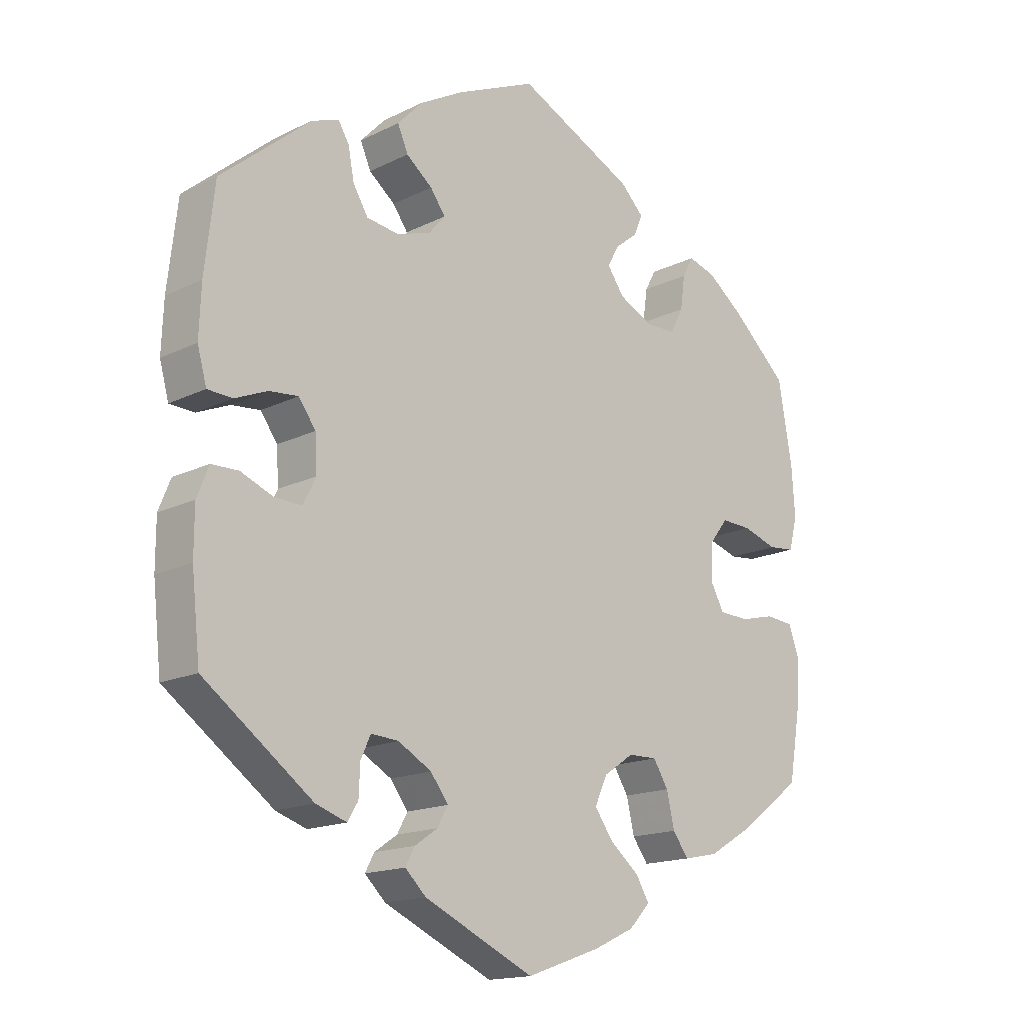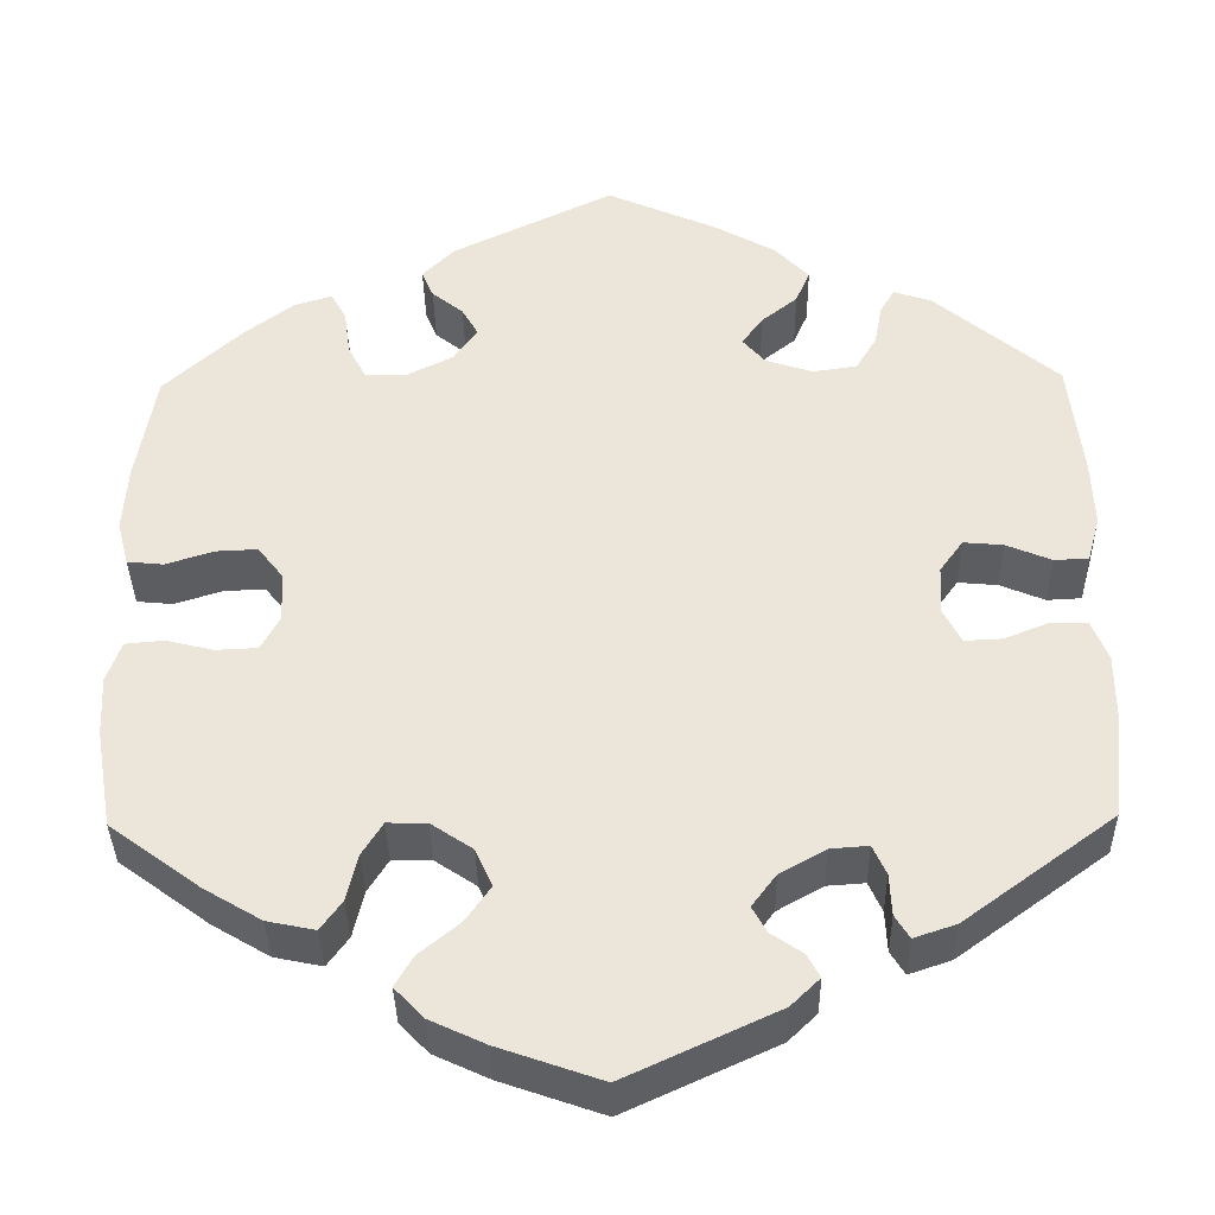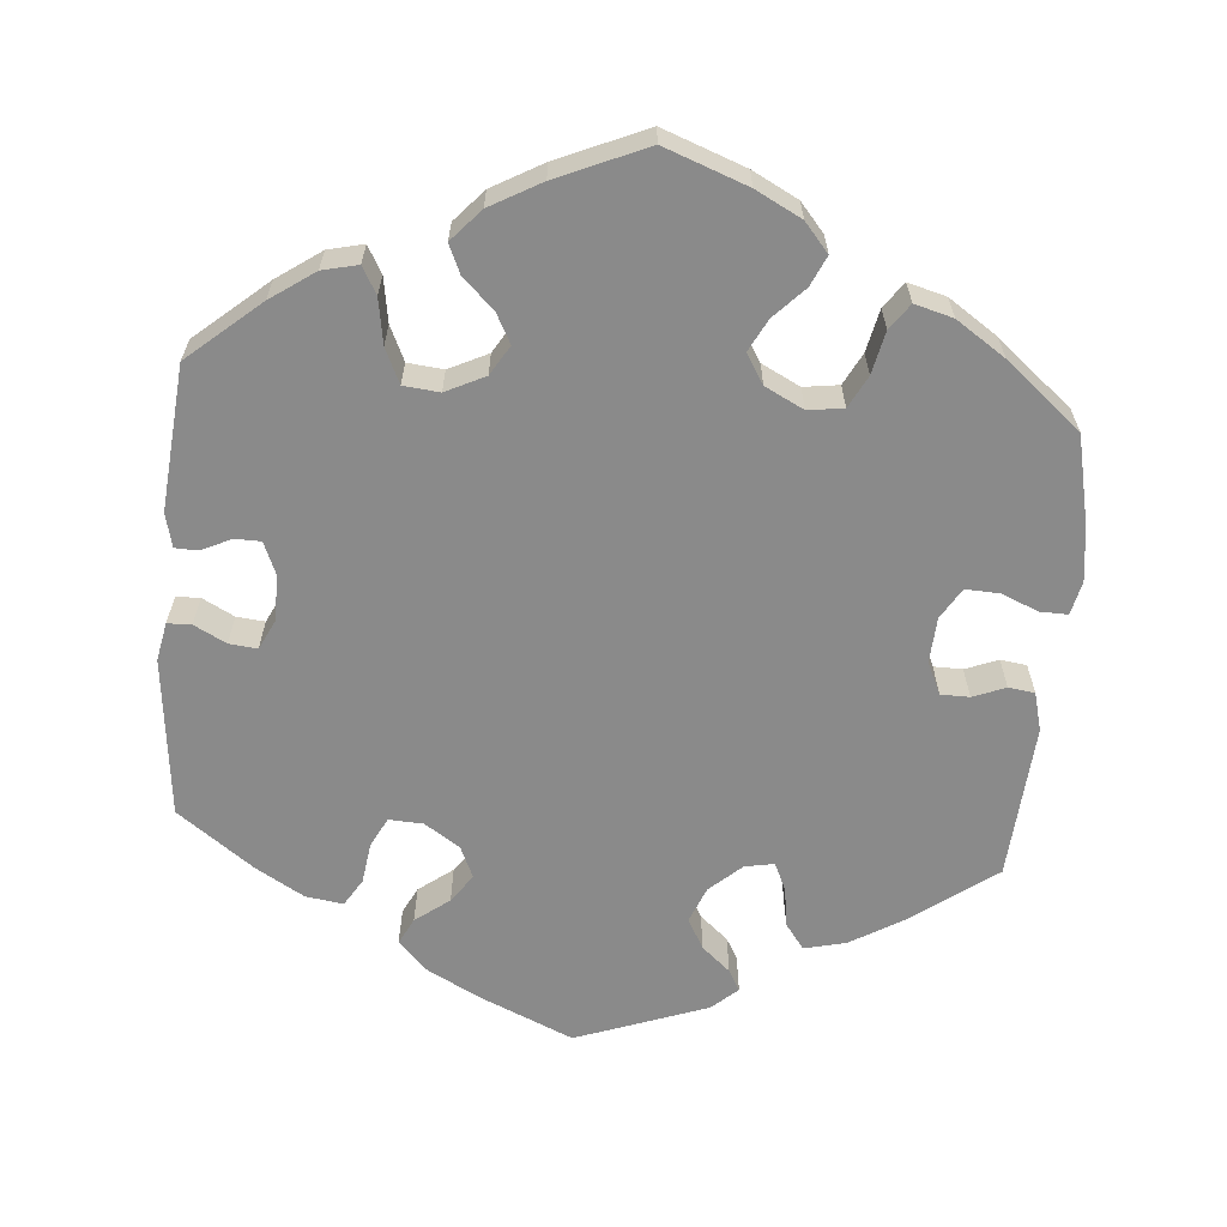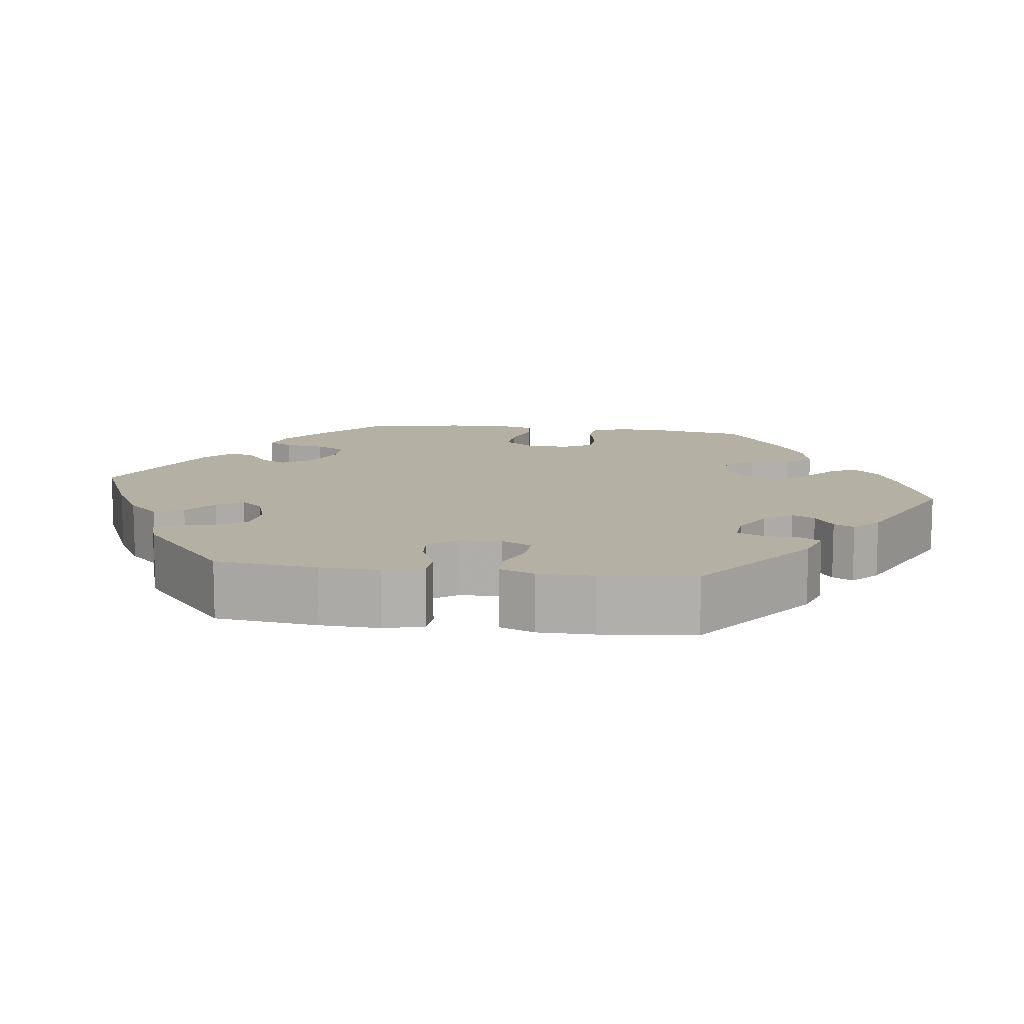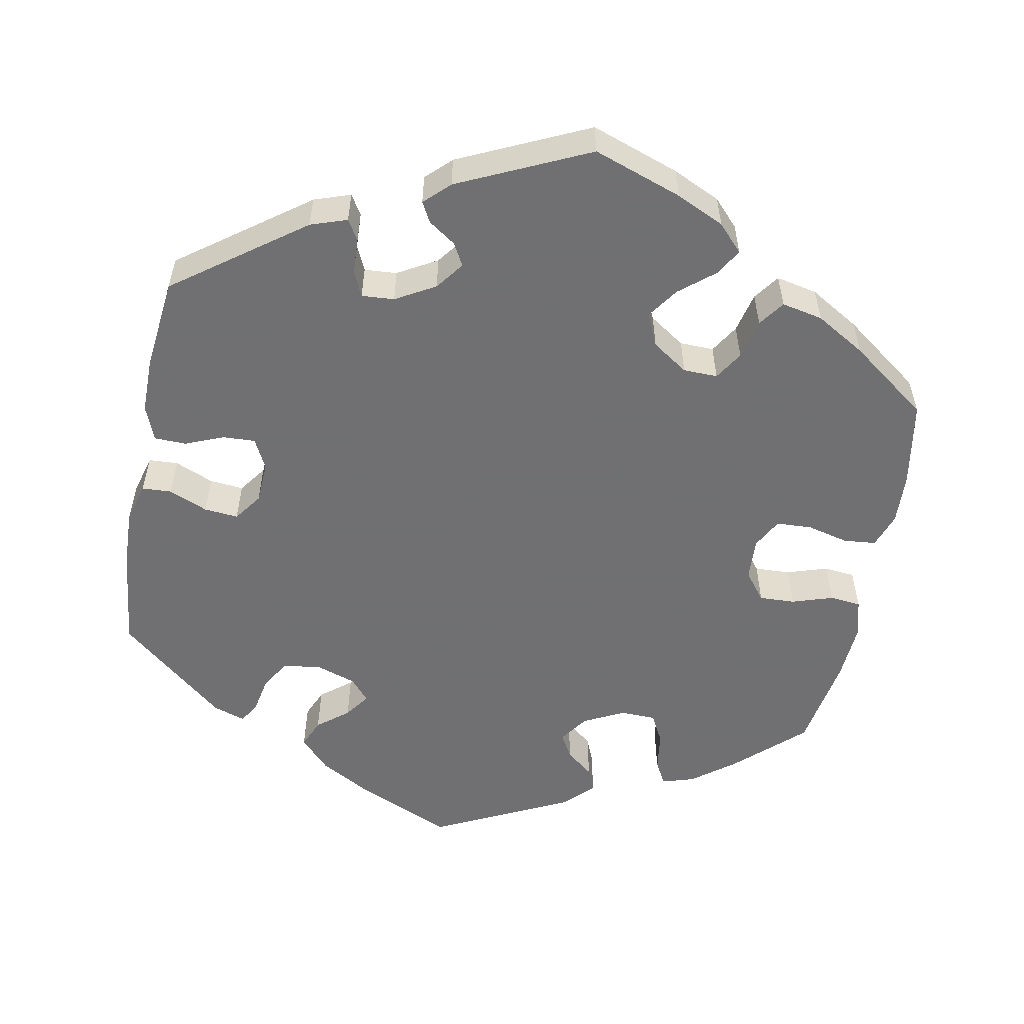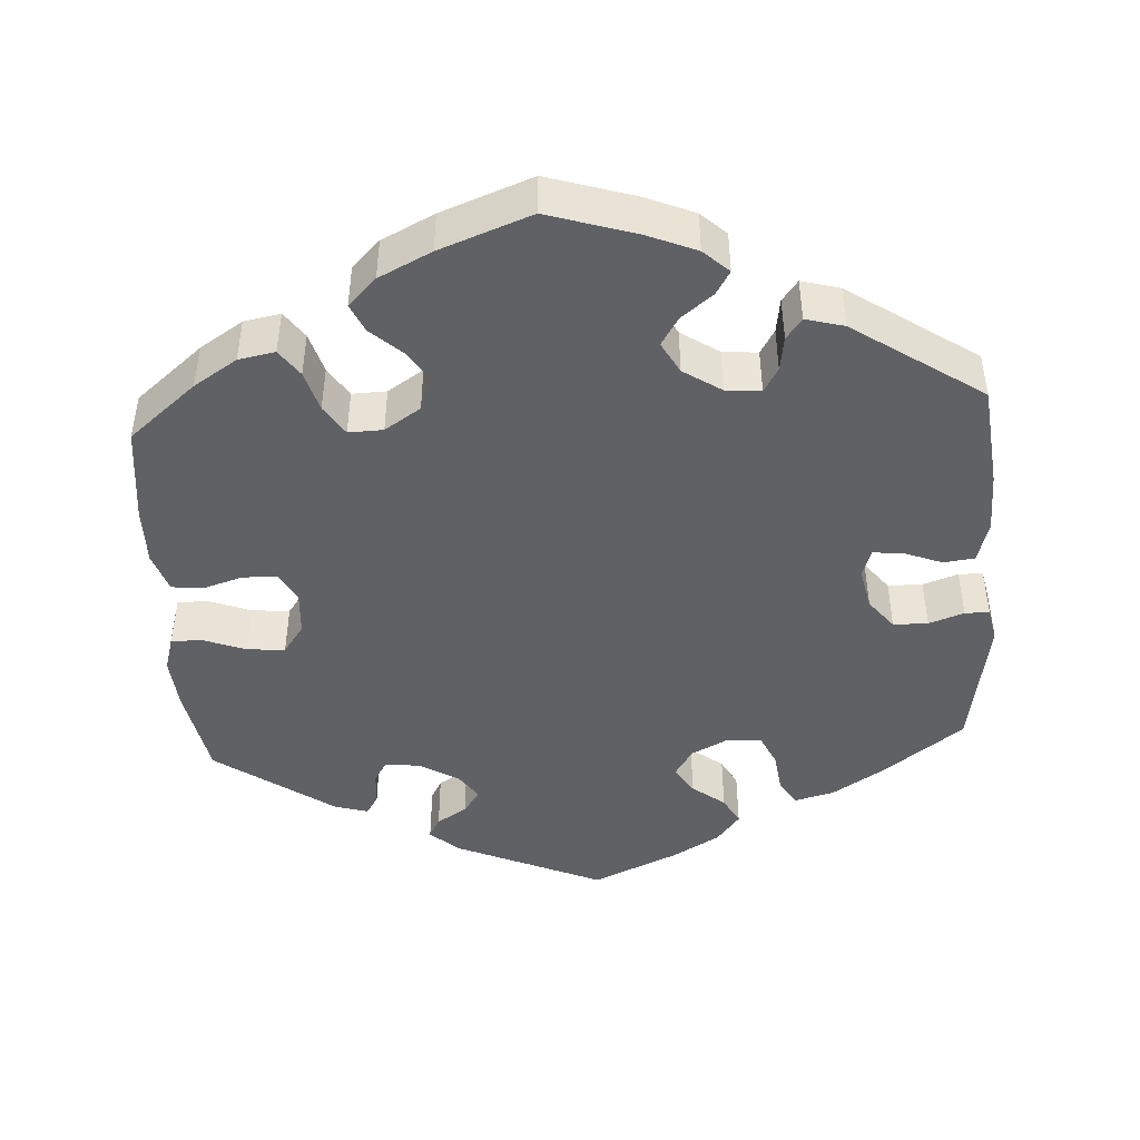
<metadata>
{"format":"obj","ext":"obj","renderer":"f3d","projection":"perspective","resolution":1024,"background":"white","views":[{"elev":-16.1,"azim":135.6,"up":"+Z"},{"elev":-36.9,"azim":1.0,"up":"+Z"},{"elev":-63.4,"azim":-124.9,"up":"+Y"},{"elev":11.6,"azim":97.8,"up":"+Y"},{"elev":-55.0,"azim":169.2,"up":"+Y"},{"elev":-45.6,"azim":-56.4,"up":"+Y"}]}
</metadata>
<code>
v 0.121 0.07 0.524
v 0.189 0.07 0.486
v 0.227 0.07 0.446
v 0.211 0.07 0.409
v 0.171 0.07 0.377
v 0.148 0.07 0.345
v 0.173 0.07 0.316
v 0.225 0.07 0.299
v 0.274 0.07 0.306
v 0.297 0.07 0.344
v 0.306 0.07 0.391
v 0.322 0.07 0.418
v 0.364 0.07 0.404
v 0.501 0.07 0.289
v 0.516 0.07 0.159
v 0.519 0.07 0.083
v 0.505 0.07 0.032
v 0.467 0.07 0.03
v 0.417 0.07 0.051
v 0.373 0.07 0.055
v 0.347 0.07 0.019
v 0.344 0.07 -0.035
v 0.364 0.07 -0.074
v 0.406 0.07 -0.072
v 0.455 0.07 -0.052
v 0.496 0.07 -0.053
v 0.514 0.07 -0.098
v 0.514 0.07 -0.169
v 0.501 0.07 -0.289
v 0.335 0.07 -0.411
v 0.288 0.07 -0.427
v 0.272 0.07 -0.401
v 0.27 0.07 -0.355
v 0.255 0.07 -0.322
v 0.213 0.07 -0.325
v 0.162 0.07 -0.354
v 0.135 0.07 -0.39
v 0.151 0.07 -0.419
v 0.186 0.07 -0.443
v 0.2 0.07 -0.469
v 0.168 0.07 -0.5
v 0 0.07 -0.578
v -0.114 0.07 -0.538
v -0.176 0.07 -0.509
v -0.208 0.07 -0.475
v -0.188 0.07 -0.441
v -0.143 0.07 -0.404
v -0.115 0.07 -0.364
v -0.134 0.07 -0.322
v -0.18 0.07 -0.291
v -0.224 0.07 -0.29
v -0.247 0.07 -0.327
v -0.259 0.07 -0.379
v -0.283 0.07 -0.412
v -0.336 0.07 -0.401
v -0.4 0.07 -0.363
v -0.5 0.07 -0.289
v -0.519 0.07 -0.178
v -0.522 0.07 -0.112
v -0.506 0.07 -0.067
v -0.464 0.07 -0.063
v -0.411 0.07 -0.076
v -0.365 0.07 -0.074
v -0.344 0.07 -0.035
v -0.347 0.07 0.02
v -0.375 0.07 0.056
v -0.421 0.07 0.054
v -0.474 0.07 0.037
v -0.514 0.07 0.041
v -0.527 0.07 0.09
v -0.522 0.07 0.165
v -0.501 0.07 0.288
v -0.415 0.07 0.367
v -0.36 0.07 0.409
v -0.318 0.07 0.422
v -0.301 0.07 0.391
v -0.294 0.07 0.34
v -0.274 0.07 0.302
v -0.228 0.07 0.301
v -0.176 0.07 0.327
v -0.15 0.07 0.364
v -0.168 0.07 0.396
v -0.203 0.07 0.424
v -0.216 0.07 0.455
v -0.18 0.07 0.491
v -0.001 0.07 0.578
v 0.121 0 0.524
v 0.189 0 0.486
v 0.227 0 0.446
v 0.211 0 0.409
v 0.171 0 0.377
v 0.148 0 0.345
v 0.173 0 0.316
v 0.225 0 0.299
v 0.274 0 0.306
v 0.297 0 0.344
v 0.306 0 0.391
v 0.322 0 0.418
v 0.364 0 0.404
v 0.501 0 0.289
v 0.516 0 0.159
v 0.519 0 0.083
v 0.505 0 0.032
v 0.467 0 0.03
v 0.417 0 0.051
v 0.373 0 0.055
v 0.347 0 0.019
v 0.344 0 -0.035
v 0.364 0 -0.074
v 0.406 0 -0.072
v 0.455 0 -0.052
v 0.496 0 -0.053
v 0.514 0 -0.098
v 0.514 0 -0.169
v 0.501 0 -0.289
v 0.335 0 -0.411
v 0.288 0 -0.427
v 0.272 0 -0.401
v 0.27 0 -0.355
v 0.255 0 -0.322
v 0.213 0 -0.325
v 0.162 0 -0.354
v 0.135 0 -0.39
v 0.151 0 -0.419
v 0.186 0 -0.443
v 0.2 0 -0.469
v 0.168 0 -0.5
v 0 0 -0.578
v -0.114 0 -0.538
v -0.176 0 -0.509
v -0.208 0 -0.475
v -0.188 0 -0.441
v -0.143 0 -0.404
v -0.115 0 -0.364
v -0.134 0 -0.322
v -0.18 0 -0.291
v -0.224 0 -0.29
v -0.247 0 -0.327
v -0.259 0 -0.379
v -0.283 0 -0.412
v -0.336 0 -0.401
v -0.4 0 -0.363
v -0.5 0 -0.289
v -0.519 0 -0.178
v -0.522 0 -0.112
v -0.506 0 -0.067
v -0.464 0 -0.063
v -0.411 0 -0.076
v -0.365 0 -0.074
v -0.344 0 -0.035
v -0.347 0 0.02
v -0.375 0 0.056
v -0.421 0 0.054
v -0.474 0 0.037
v -0.514 0 0.041
v -0.527 0 0.09
v -0.522 0 0.165
v -0.501 0 0.288
v -0.415 0 0.367
v -0.36 0 0.409
v -0.318 0 0.422
v -0.301 0 0.391
v -0.294 0 0.34
v -0.274 0 0.302
v -0.228 0 0.301
v -0.176 0 0.327
v -0.15 0 0.364
v -0.168 0 0.396
v -0.203 0 0.424
v -0.216 0 0.455
v -0.18 0 0.491
v -0.001 0 0.578
f 82 83 84 85
f 81 82 85 86
f 74 75 76 77
f 74 77 78
f 73 74 78
f 72 73 78
f 71 72 78 79
f 67 68 69 70
f 66 67 70 71
f 59 60 61 62
f 59 62 63
f 58 59 63
f 57 58 63
f 56 57 63
f 55 56 63 64
f 52 53 54 55
f 51 52 55 64
f 44 45 46 47
f 44 47 48
f 43 44 48
f 42 43 48
f 41 42 48 49
f 38 39 40 41
f 37 38 41 49
f 30 31 32 33
f 30 33 34
f 29 30 34
f 28 29 34 35
f 24 25 26 27
f 23 24 27 28
f 16 17 18 19
f 16 19 20
f 15 16 20
f 14 15 20
f 13 14 20 21
f 10 11 12 13
f 9 10 13 21
f 2 3 4 5
f 2 5 6
f 81 86 1 2
f 80 81 2 6
f 79 80 6 7
f 66 71 79 7
f 65 66 7 8
f 50 51 64 65
f 36 37 49 50
f 35 36 50 65
f 23 28 35 65
f 22 23 65
f 21 22 65
f 8 9 21 65
f 171 170 169 168
f 172 171 168 167
f 163 162 161 160
f 164 163 160
f 164 160 159
f 164 159 158
f 165 164 158 157
f 156 155 154 153
f 157 156 153 152
f 148 147 146 145
f 149 148 145
f 149 145 144
f 149 144 143
f 149 143 142
f 150 149 142 141
f 141 140 139 138
f 150 141 138 137
f 133 132 131 130
f 134 133 130
f 134 130 129
f 134 129 128
f 135 134 128 127
f 127 126 125 124
f 135 127 124 123
f 119 118 117 116
f 120 119 116
f 120 116 115
f 121 120 115 114
f 113 112 111 110
f 114 113 110 109
f 105 104 103 102
f 106 105 102
f 106 102 101
f 106 101 100
f 107 106 100 99
f 99 98 97 96
f 107 99 96 95
f 91 90 89 88
f 92 91 88
f 88 87 172 167
f 92 88 167 166
f 93 92 166 165
f 93 165 157 152
f 94 93 152 151
f 151 150 137 136
f 136 135 123 122
f 151 136 122 121
f 151 121 114 109
f 151 109 108
f 151 108 107
f 151 107 95 94
f 1 87 88 2
f 2 88 89 3
f 3 89 90 4
f 4 90 91 5
f 5 91 92 6
f 6 92 93 7
f 7 93 94 8
f 8 94 95 9
f 9 95 96 10
f 10 96 97 11
f 11 97 98 12
f 12 98 99 13
f 13 99 100 14
f 14 100 101 15
f 15 101 102 16
f 16 102 103 17
f 17 103 104 18
f 18 104 105 19
f 19 105 106 20
f 20 106 107 21
f 21 107 108 22
f 22 108 109 23
f 23 109 110 24
f 24 110 111 25
f 25 111 112 26
f 26 112 113 27
f 27 113 114 28
f 28 114 115 29
f 29 115 116 30
f 30 116 117 31
f 31 117 118 32
f 32 118 119 33
f 33 119 120 34
f 34 120 121 35
f 35 121 122 36
f 36 122 123 37
f 37 123 124 38
f 38 124 125 39
f 39 125 126 40
f 40 126 127 41
f 41 127 128 42
f 42 128 129 43
f 43 129 130 44
f 44 130 131 45
f 45 131 132 46
f 46 132 133 47
f 47 133 134 48
f 48 134 135 49
f 49 135 136 50
f 50 136 137 51
f 51 137 138 52
f 52 138 139 53
f 53 139 140 54
f 54 140 141 55
f 55 141 142 56
f 56 142 143 57
f 57 143 144 58
f 58 144 145 59
f 59 145 146 60
f 60 146 147 61
f 61 147 148 62
f 62 148 149 63
f 63 149 150 64
f 64 150 151 65
f 65 151 152 66
f 66 152 153 67
f 67 153 154 68
f 68 154 155 69
f 69 155 156 70
f 70 156 157 71
f 71 157 158 72
f 72 158 159 73
f 73 159 160 74
f 74 160 161 75
f 75 161 162 76
f 76 162 163 77
f 77 163 164 78
f 78 164 165 79
f 79 165 166 80
f 80 166 167 81
f 81 167 168 82
f 82 168 169 83
f 83 169 170 84
f 84 170 171 85
f 85 171 172 86
f 86 172 87 1

</code>
